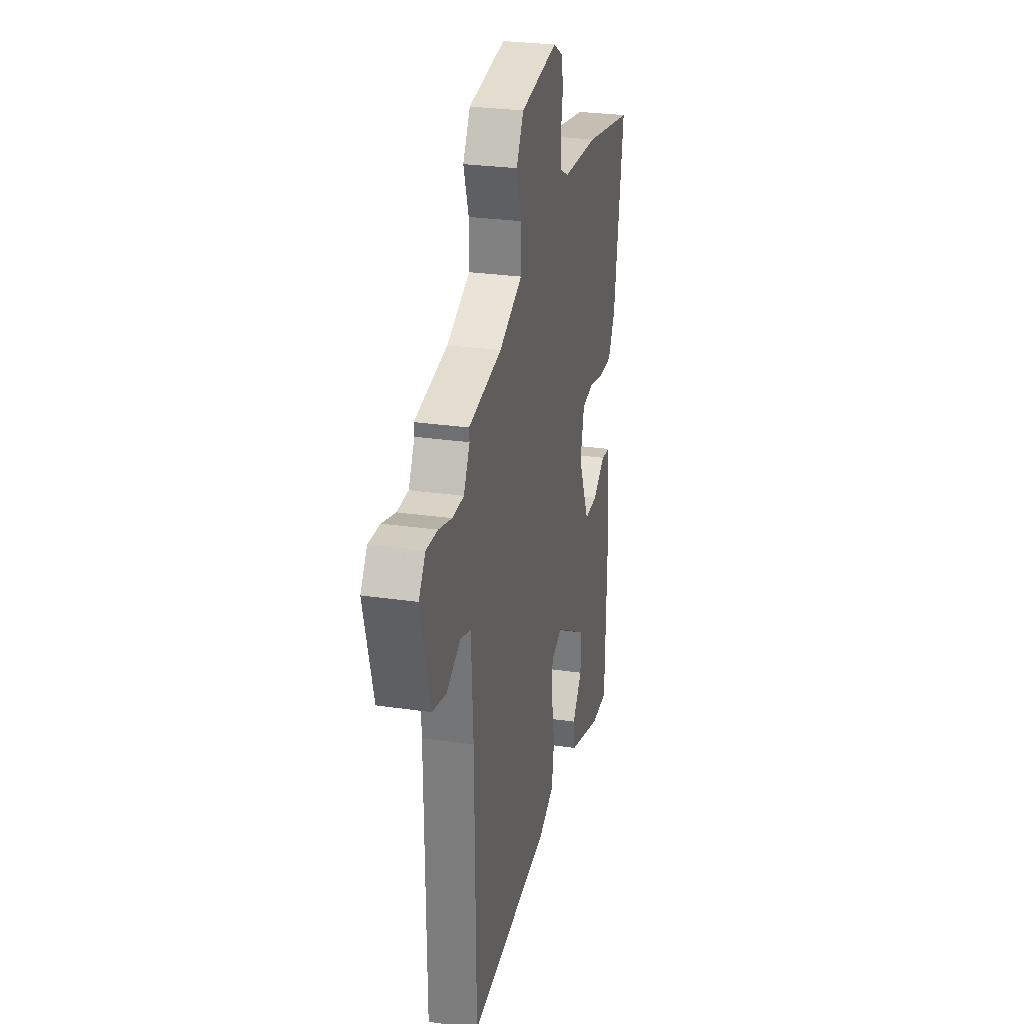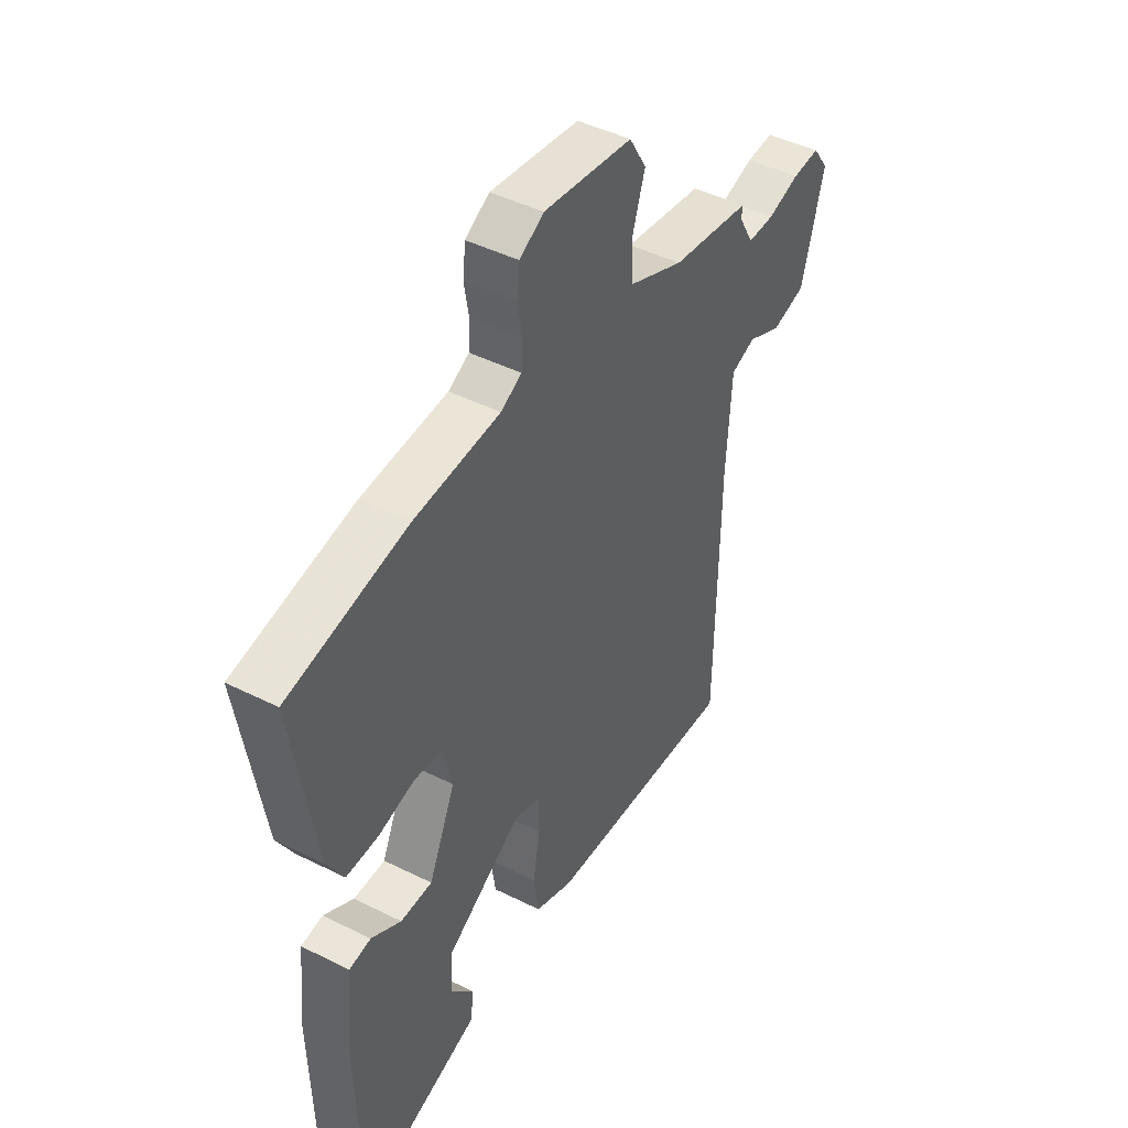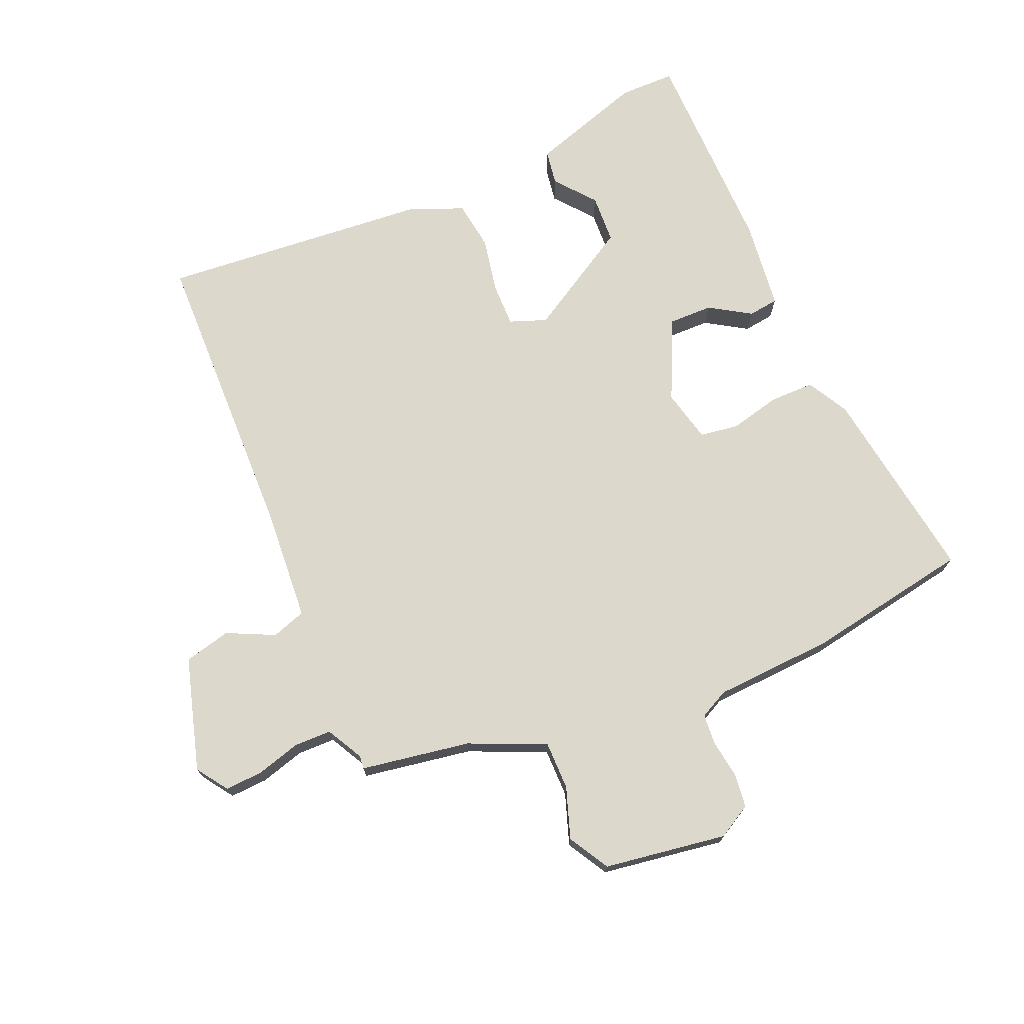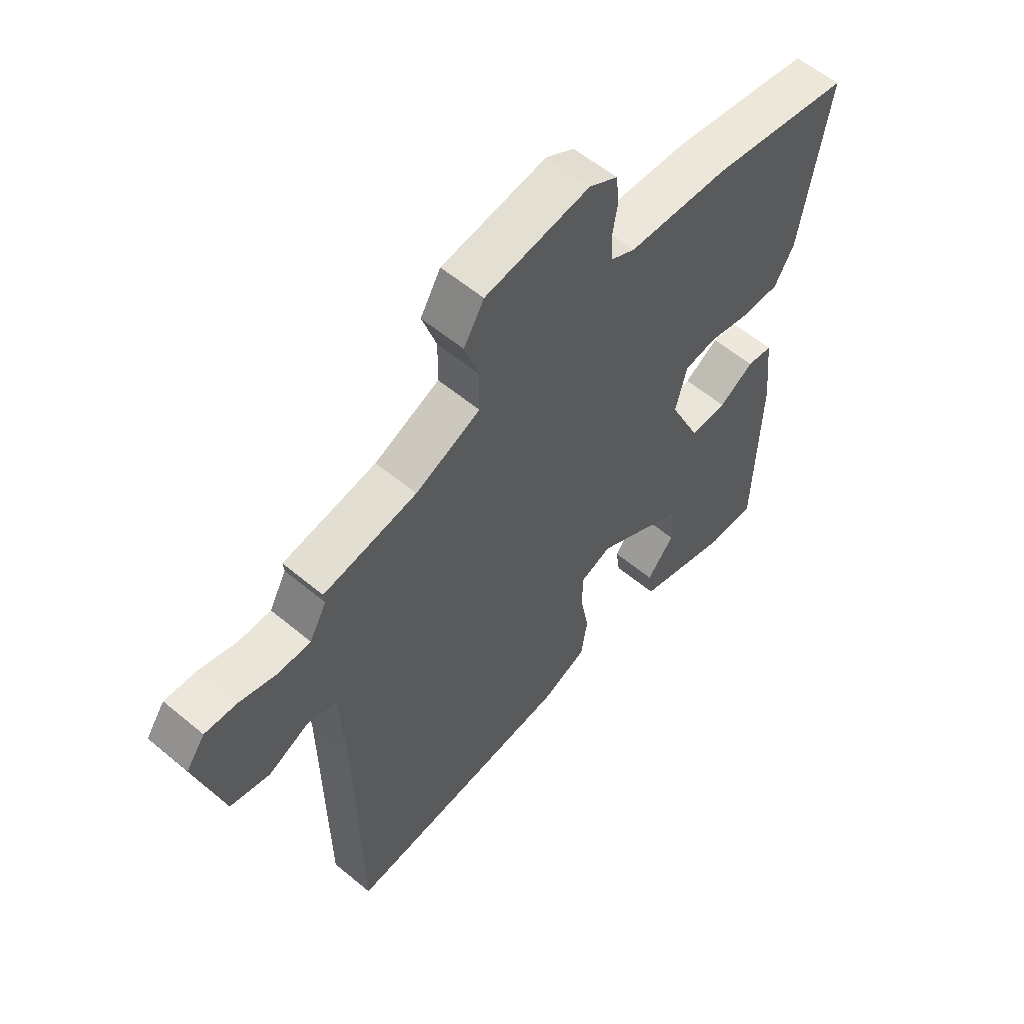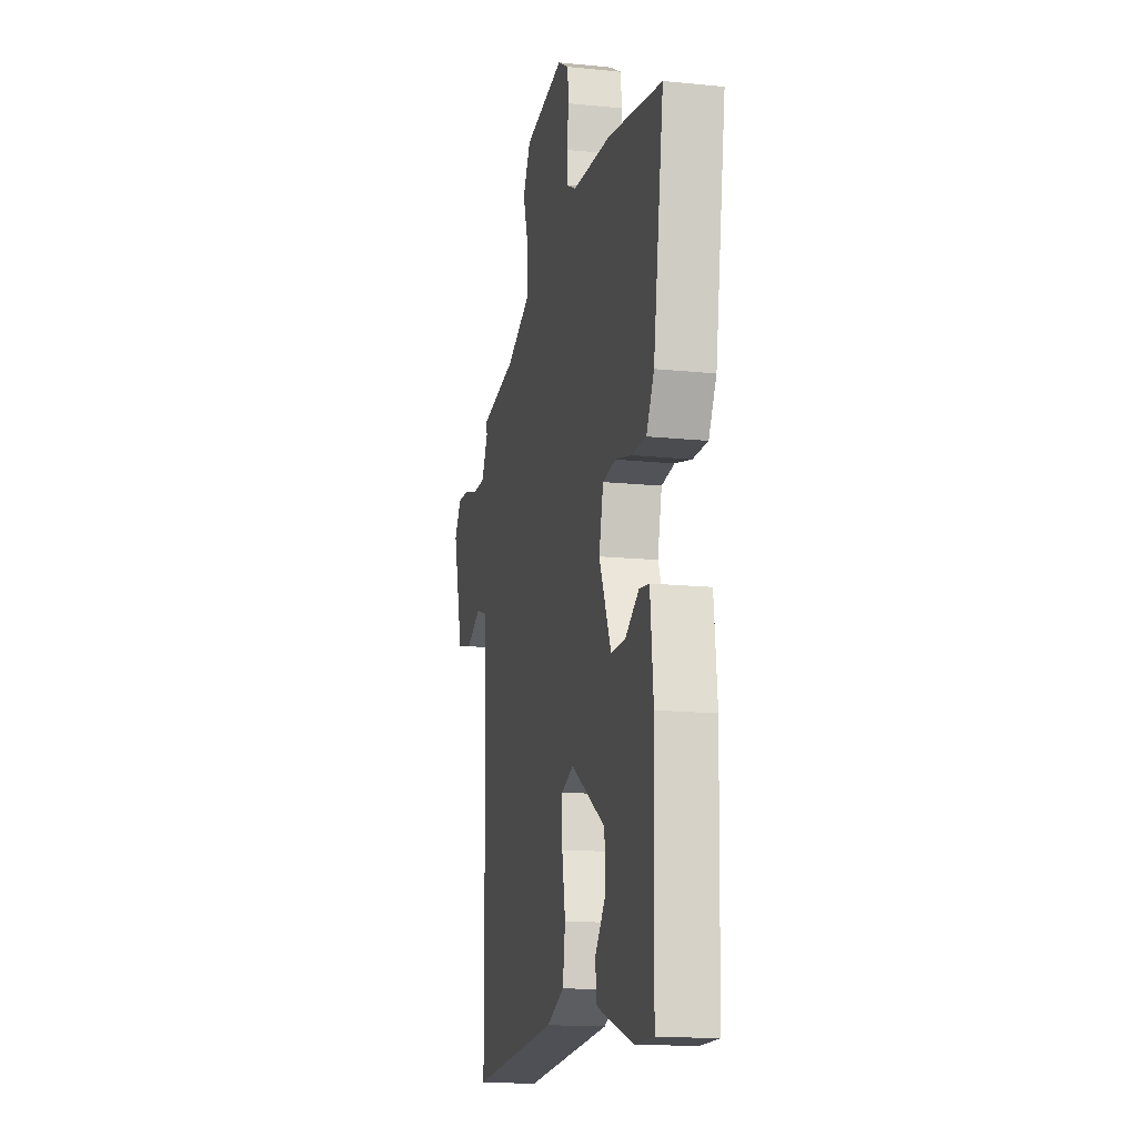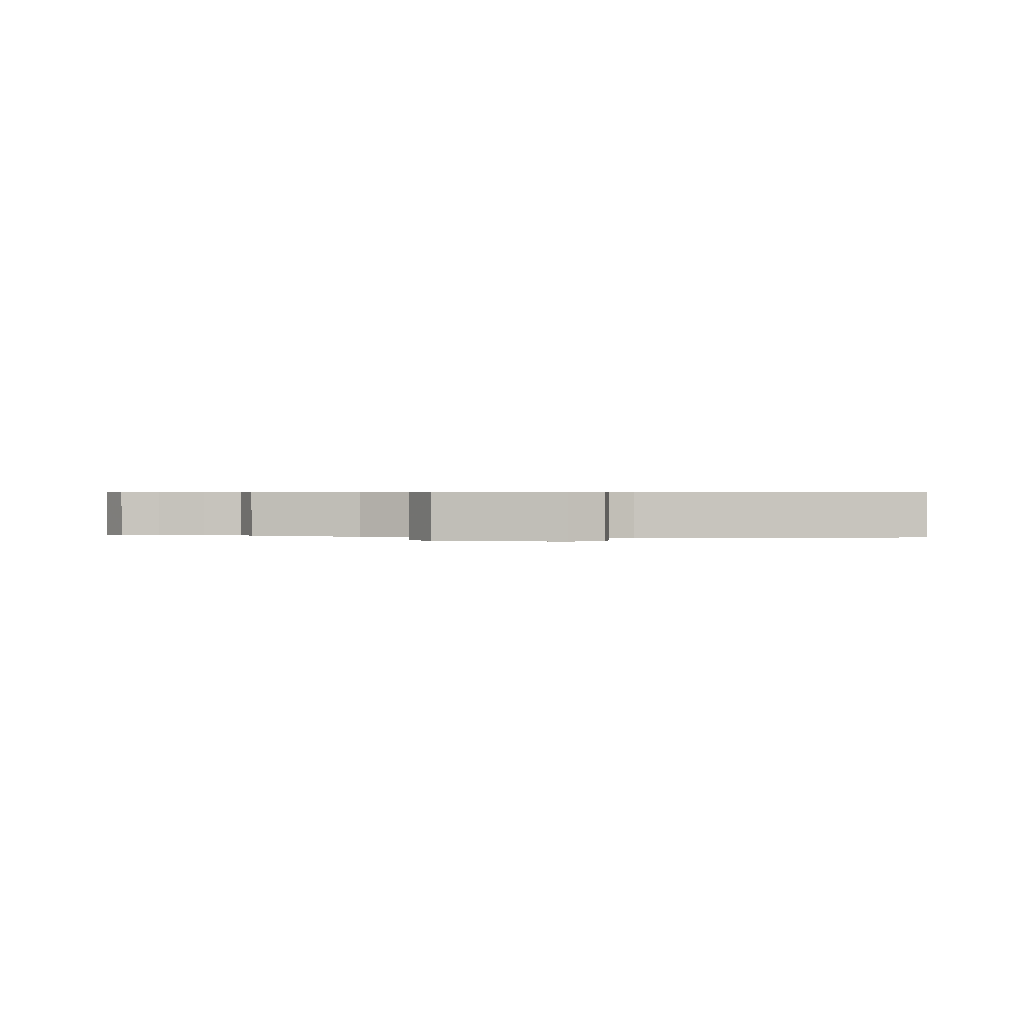
<metadata>
{"format":"obj","ext":"obj","renderer":"f3d","projection":"perspective","resolution":1024,"background":"white","views":[{"elev":27.8,"azim":-77.5,"up":"+Z"},{"elev":45.1,"azim":120.1,"up":"+Z"},{"elev":72.7,"azim":-22.4,"up":"+Y"},{"elev":58.0,"azim":-49.2,"up":"+Z"},{"elev":-15.5,"azim":77.9,"up":"+Z"},{"elev":0.6,"azim":2.2,"up":"+Y"}]}
</metadata>
<code>
v 0.313 0.07 0.536
v 0.576 0.07 0.486
v 0.525 0.07 0.17
v 0.488 0.07 0.105
v 0.417 0.07 0.106
v 0.337 0.07 0.126
v 0.275 0.07 0.118
v 0.254 0.07 0.034
v 0.313 0.07 -0.096
v 0.383 0.07 -0.096
v 0.449 0.07 -0.056
v 0.497 0.07 -0.063
v 0.512 0.07 -0.205
v 0.503 0.07 -0.544
v 0.414 0.07 -0.543
v 0.235 0.07 -0.483
v 0.227 0.07 -0.427
v 0.279 0.07 -0.365
v 0.276 0.07 -0.287
v 0.107 0.07 -0.184
v 0.048 0.07 -0.205
v 0.048 0.07 -0.275
v 0.064 0.07 -0.363
v 0.052 0.07 -0.441
v -0.033 0.07 -0.475
v -0.464 0.07 -0.506
v -0.47 0.07 -0.028
v -0.481 0.07 0.152
v -0.535 0.07 0.171
v -0.611 0.07 0.136
v -0.685 0.07 0.155
v -0.735 0.07 0.336
v -0.7 0.07 0.385
v -0.64 0.07 0.381
v -0.57 0.07 0.36
v -0.51 0.07 0.36
v -0.478 0.07 0.418
v -0.48 0.07 0.439
v -0.305 0.07 0.466
v -0.183 0.07 0.518
v -0.182 0.07 0.595
v -0.209 0.07 0.677
v -0.171 0.07 0.741
v 0.025 0.07 0.768
v 0.078 0.07 0.737
v 0.084 0.07 0.683
v 0.074 0.07 0.623
v 0.077 0.07 0.573
v 0.123 0.07 0.549
v 0.313 0 0.536
v 0.576 0 0.486
v 0.525 0 0.17
v 0.488 0 0.105
v 0.417 0 0.106
v 0.337 0 0.126
v 0.275 0 0.118
v 0.254 0 0.034
v 0.313 0 -0.096
v 0.383 0 -0.096
v 0.449 0 -0.056
v 0.497 0 -0.063
v 0.512 0 -0.205
v 0.503 0 -0.544
v 0.414 0 -0.543
v 0.235 0 -0.483
v 0.227 0 -0.427
v 0.279 0 -0.365
v 0.276 0 -0.287
v 0.107 0 -0.184
v 0.048 0 -0.205
v 0.048 0 -0.275
v 0.064 0 -0.363
v 0.052 0 -0.441
v -0.033 0 -0.475
v -0.464 0 -0.506
v -0.47 0 -0.028
v -0.481 0 0.152
v -0.535 0 0.171
v -0.611 0 0.136
v -0.685 0 0.155
v -0.735 0 0.336
v -0.7 0 0.385
v -0.64 0 0.381
v -0.57 0 0.36
v -0.51 0 0.36
v -0.478 0 0.418
v -0.48 0 0.439
v -0.305 0 0.466
v -0.183 0 0.518
v -0.182 0 0.595
v -0.209 0 0.677
v -0.171 0 0.741
v 0.025 0 0.768
v 0.078 0 0.737
v 0.084 0 0.683
v 0.074 0 0.623
v 0.077 0 0.573
v 0.123 0 0.549
f 45 46 47
f 44 45 47
f 43 44 47
f 42 43 47
f 41 42 47
f 40 41 47 48
f 39 40 48 49
f 37 38 39
f 4 5 6
f 3 4 6
f 2 3 6
f 1 2 6
f 49 1 6
f 39 49 6
f 37 39 6
f 36 37 6
f 33 34 35
f 32 33 35
f 31 32 35
f 30 31 35
f 29 30 35
f 36 6 7
f 35 36 7
f 29 35 7
f 28 29 7
f 25 26 27
f 24 25 27
f 23 24 27
f 22 23 27
f 21 22 27 28
f 16 17 18
f 15 16 18
f 14 15 18
f 13 14 18
f 13 18 19
f 12 13 19
f 11 12 19
f 10 11 19
f 9 10 19 20
f 28 7 8
f 21 28 8
f 20 21 8
f 8 9 20
f 96 95 94
f 96 94 93
f 96 93 92
f 96 92 91
f 96 91 90
f 97 96 90 89
f 98 97 89 88
f 88 87 86
f 55 54 53
f 55 53 52
f 55 52 51
f 55 51 50
f 55 50 98
f 55 98 88
f 55 88 86
f 55 86 85
f 84 83 82
f 84 82 81
f 84 81 80
f 84 80 79
f 84 79 78
f 56 55 85
f 56 85 84
f 56 84 78
f 56 78 77
f 76 75 74
f 76 74 73
f 76 73 72
f 76 72 71
f 77 76 71 70
f 67 66 65
f 67 65 64
f 67 64 63
f 67 63 62
f 68 67 62
f 68 62 61
f 68 61 60
f 68 60 59
f 69 68 59 58
f 57 56 77
f 57 77 70
f 57 70 69
f 69 58 57
f 1 50 51 2
f 2 51 52 3
f 3 52 53 4
f 4 53 54 5
f 5 54 55 6
f 6 55 56 7
f 7 56 57 8
f 8 57 58 9
f 9 58 59 10
f 10 59 60 11
f 11 60 61 12
f 12 61 62 13
f 13 62 63 14
f 14 63 64 15
f 15 64 65 16
f 16 65 66 17
f 17 66 67 18
f 18 67 68 19
f 19 68 69 20
f 20 69 70 21
f 21 70 71 22
f 22 71 72 23
f 23 72 73 24
f 24 73 74 25
f 25 74 75 26
f 26 75 76 27
f 27 76 77 28
f 28 77 78 29
f 29 78 79 30
f 30 79 80 31
f 31 80 81 32
f 32 81 82 33
f 33 82 83 34
f 34 83 84 35
f 35 84 85 36
f 36 85 86 37
f 37 86 87 38
f 38 87 88 39
f 39 88 89 40
f 40 89 90 41
f 41 90 91 42
f 42 91 92 43
f 43 92 93 44
f 44 93 94 45
f 45 94 95 46
f 46 95 96 47
f 47 96 97 48
f 48 97 98 49
f 49 98 50 1

</code>
